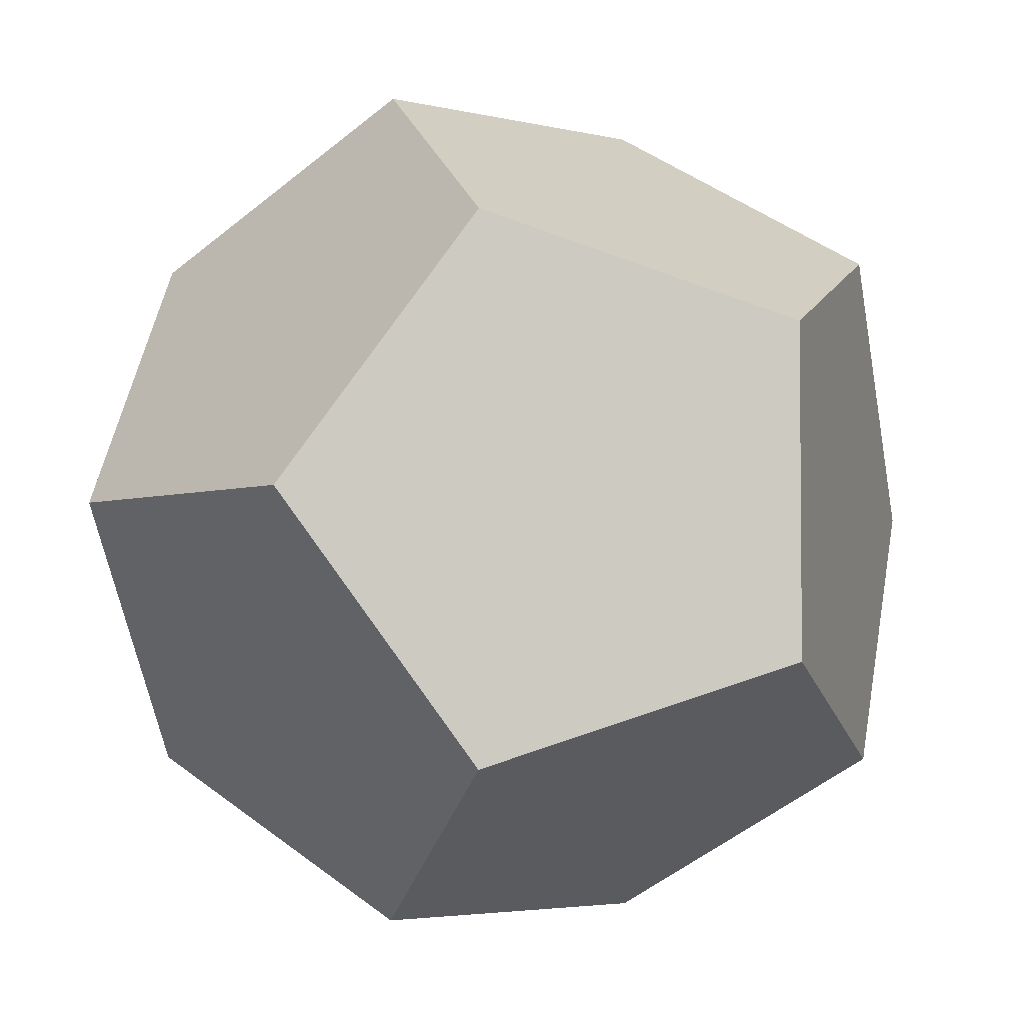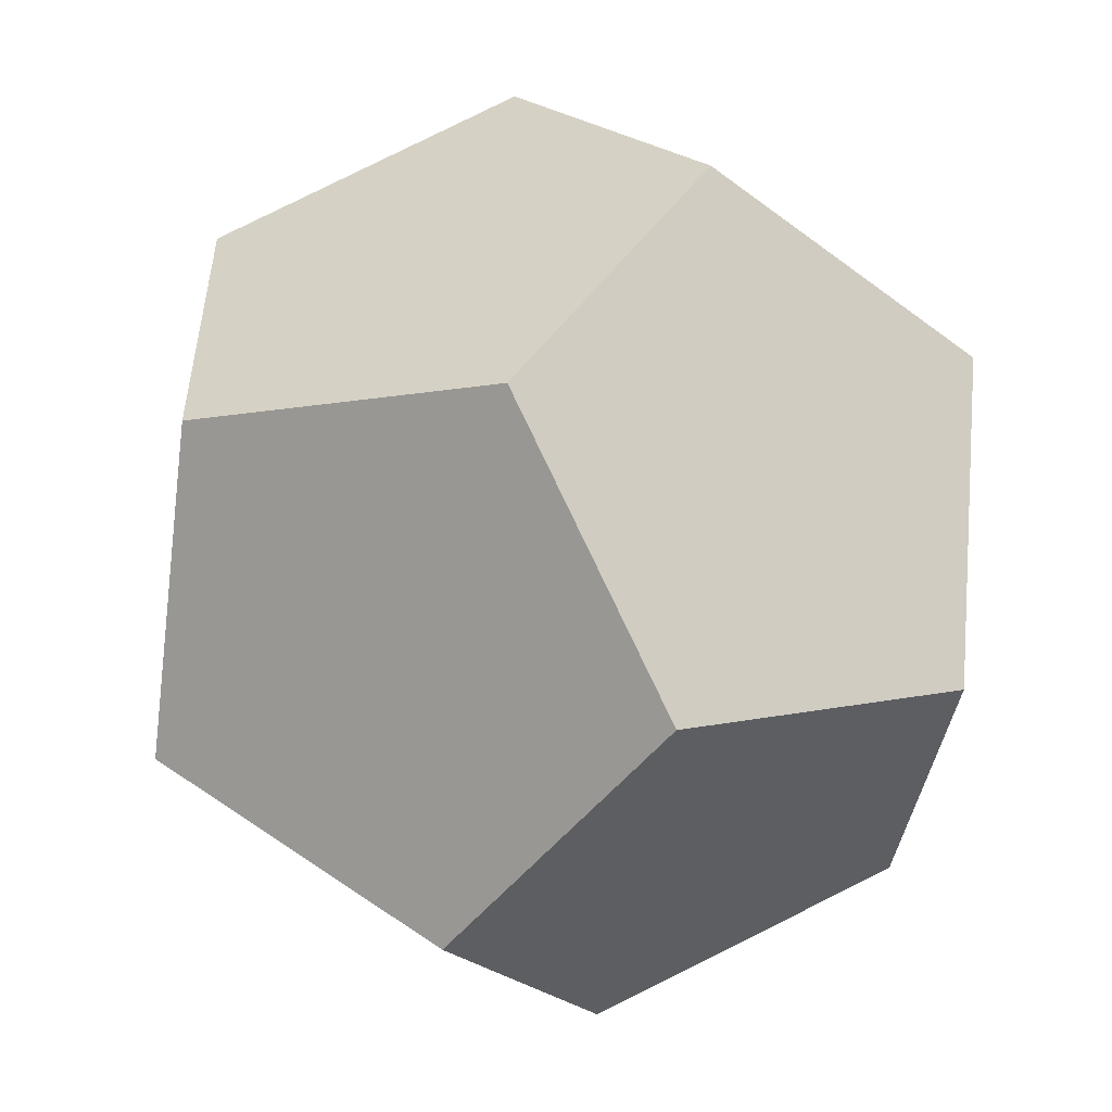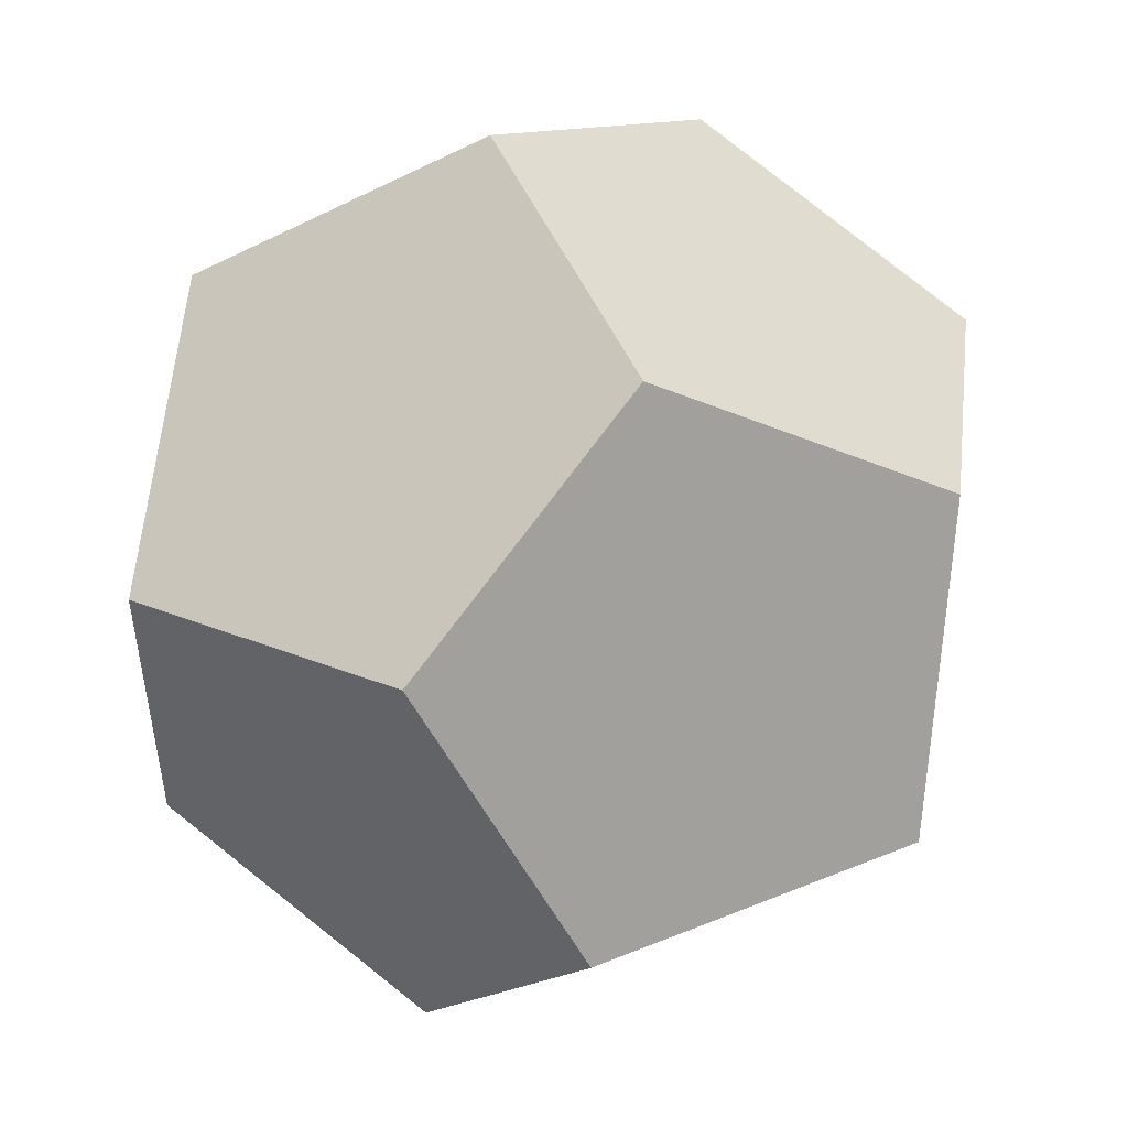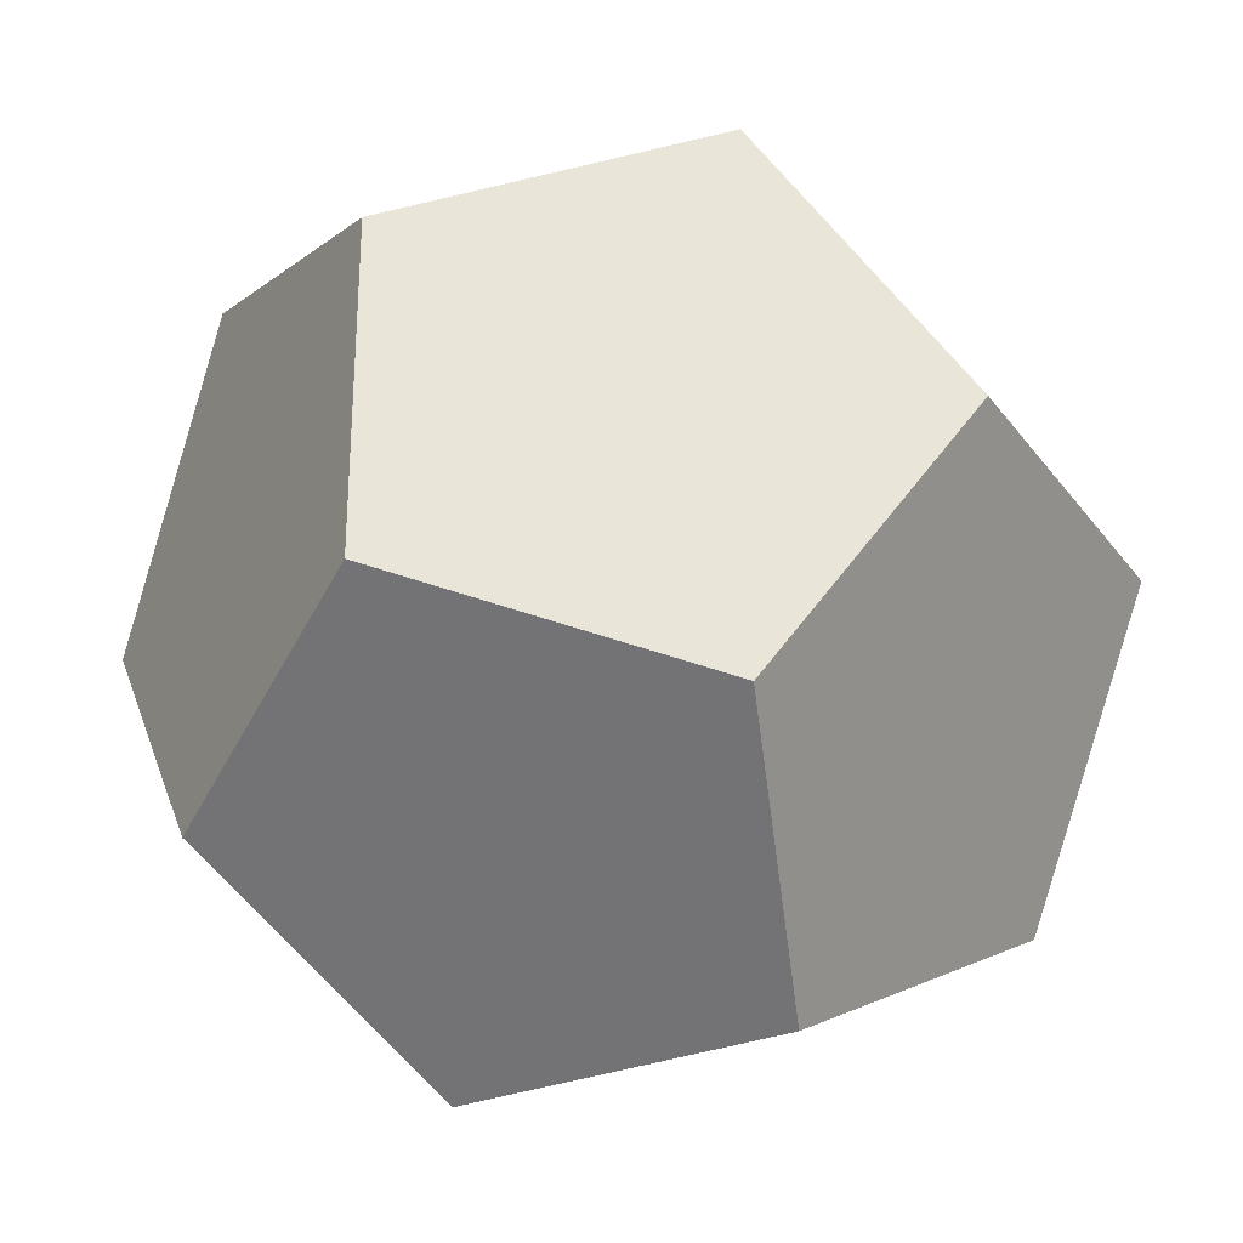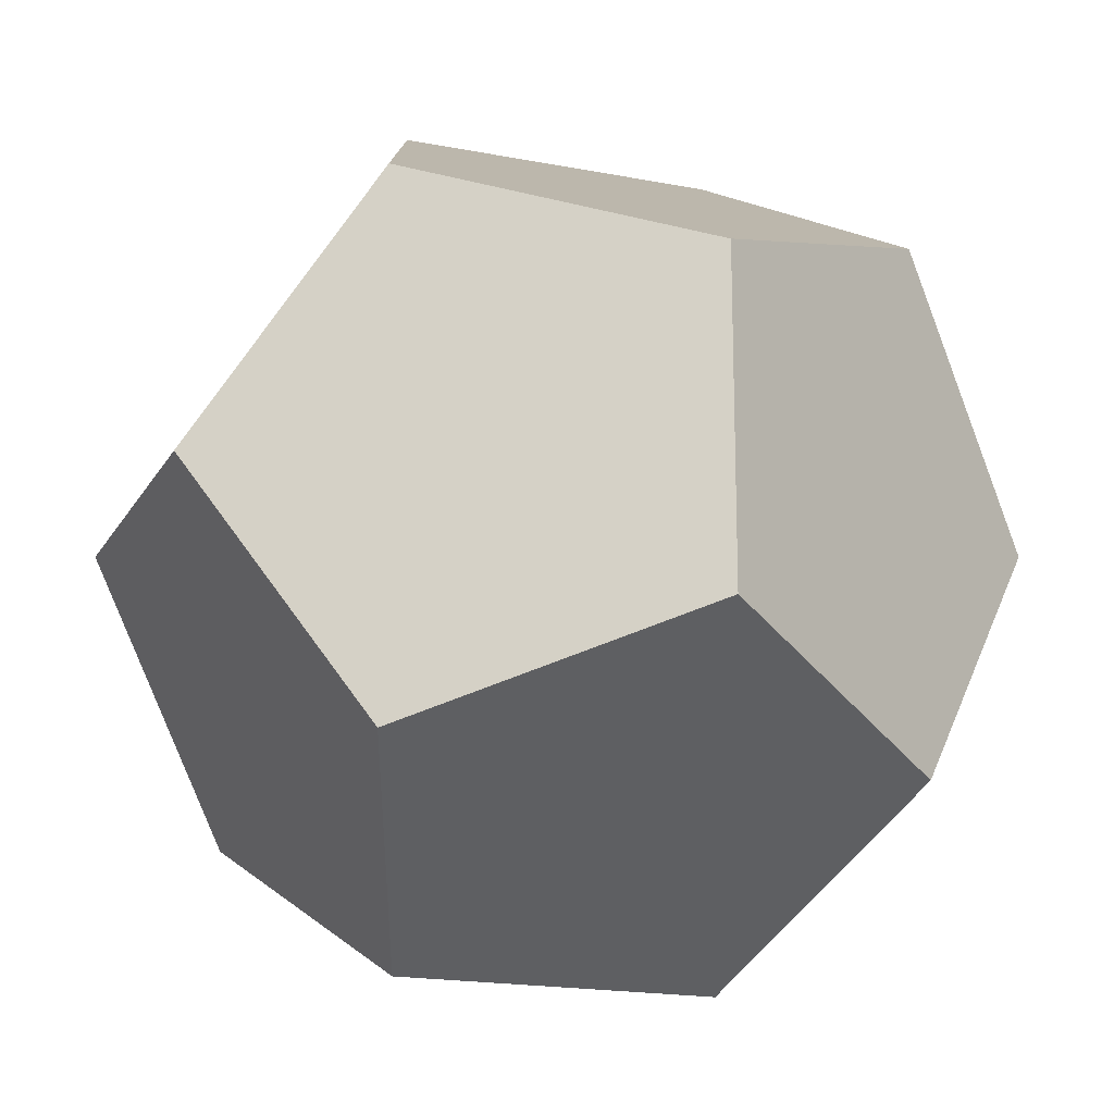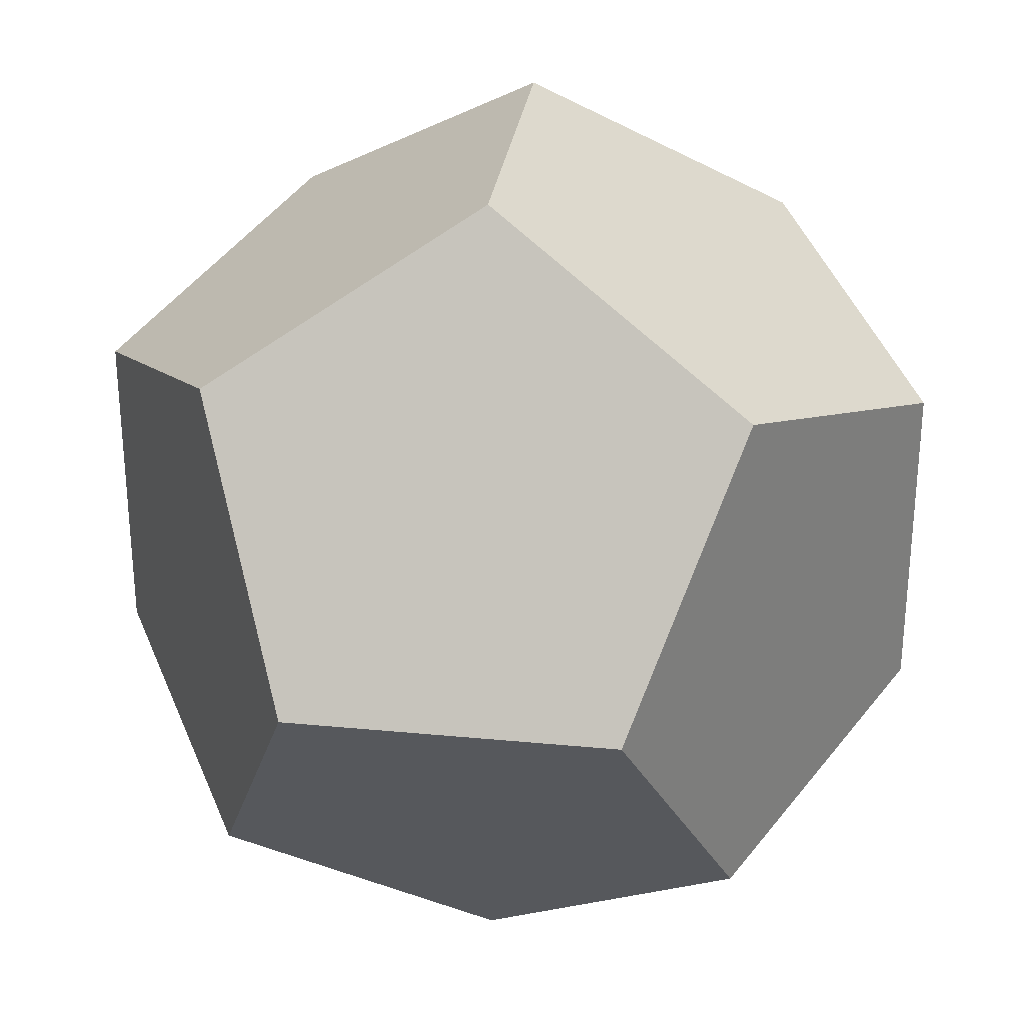
<metadata>
{"format":"obj","ext":"obj","renderer":"f3d","projection":"perspective","resolution":1024,"background":"white","views":[{"elev":-3.6,"azim":-130.2,"up":"+Z"},{"elev":-54.1,"azim":141.3,"up":"+Z"},{"elev":51.1,"azim":-113.9,"up":"+Y"},{"elev":-30.5,"azim":119.6,"up":"+Z"},{"elev":-78.1,"azim":-69.1,"up":"+Z"},{"elev":29.8,"azim":-82.0,"up":"+Y"}]}
</metadata>
<code>
v 0 0.00166 0.004345
v 0 -0.00166 0.004345
v 0 -0.00166 -0.004345
v 0 0.00166 -0.004345
v 0.004345 0 0.00166
v -0.004345 0 0.00166
v -0.004345 0 -0.00166
v 0.004345 0 -0.00166
v 0.00166 0.004345 0
v -0.00166 0.004345 0
v -0.00166 -0.004345 0
v 0.00166 -0.004345 0
v 0.002685 0.002685 0.002685
v -0.002685 0.002685 0.002685
v -0.002685 -0.002685 0.002685
v 0.002685 -0.002685 0.002685
v 0.002685 -0.002685 -0.002685
v 0.002685 0.002685 -0.002685
v -0.002685 0.002685 -0.002685
v -0.002685 -0.002685 -0.002685
f 1 2 16 5 13
f 1 13 9 10 14
f 1 14 6 15 2
f 2 15 11 12 16
f 3 4 18 8 17
f 3 17 12 11 20
f 3 20 7 19 4
f 19 10 9 18 4
f 16 12 17 8 5
f 5 8 18 9 13
f 14 10 19 7 6
f 6 7 20 11 15

</code>
